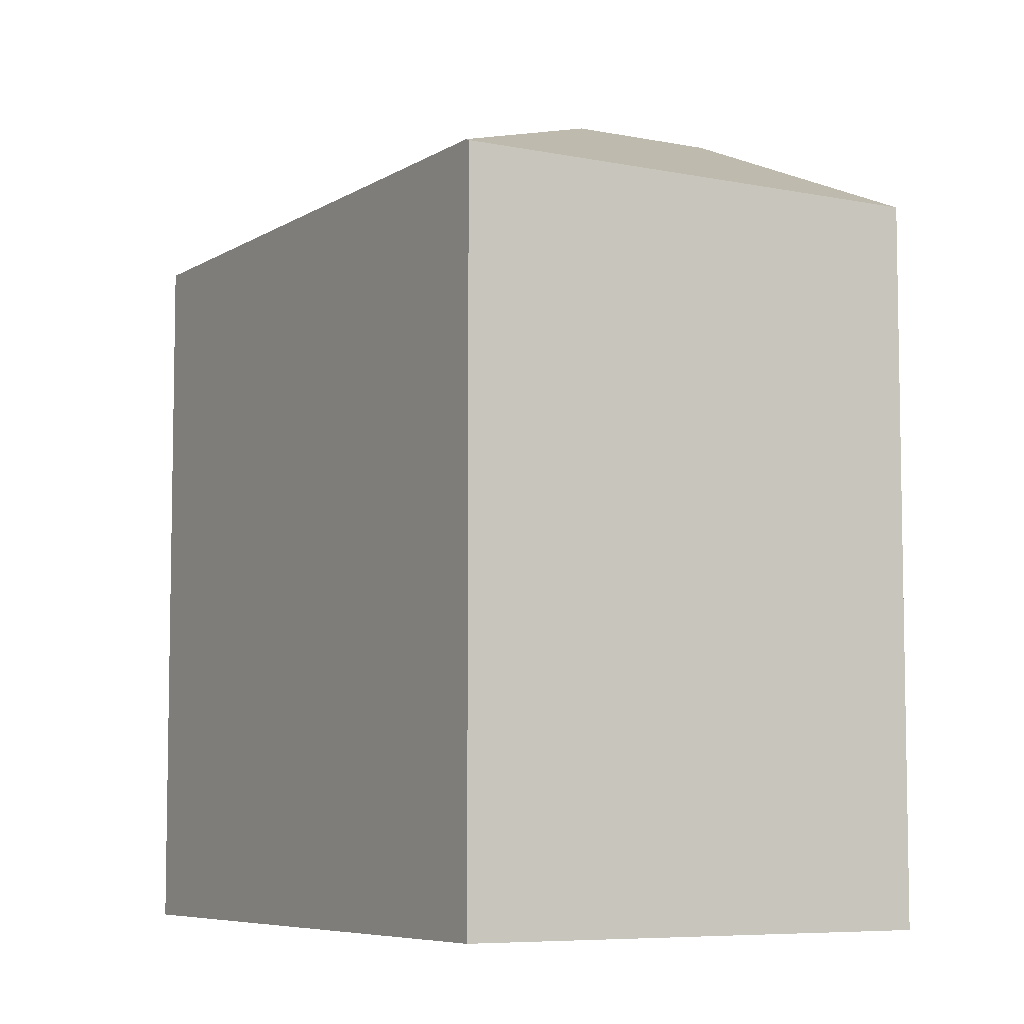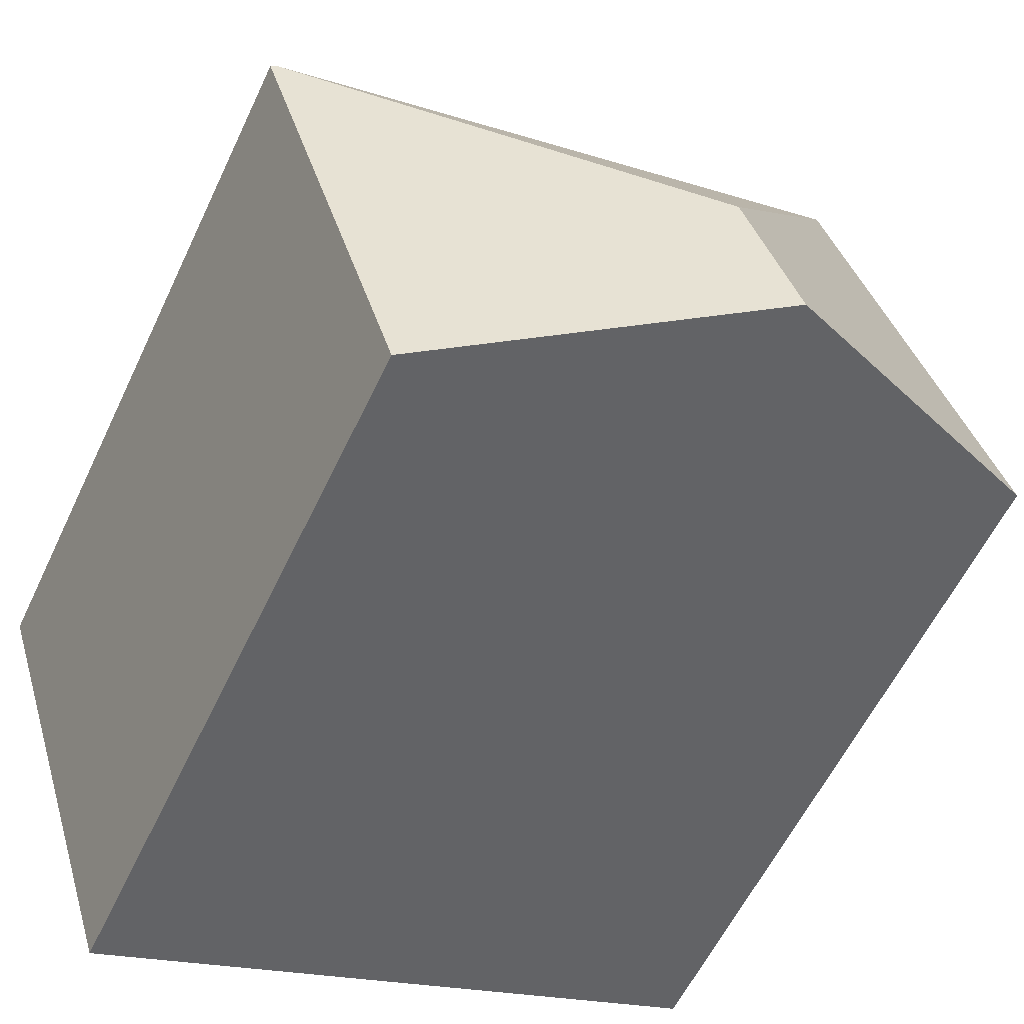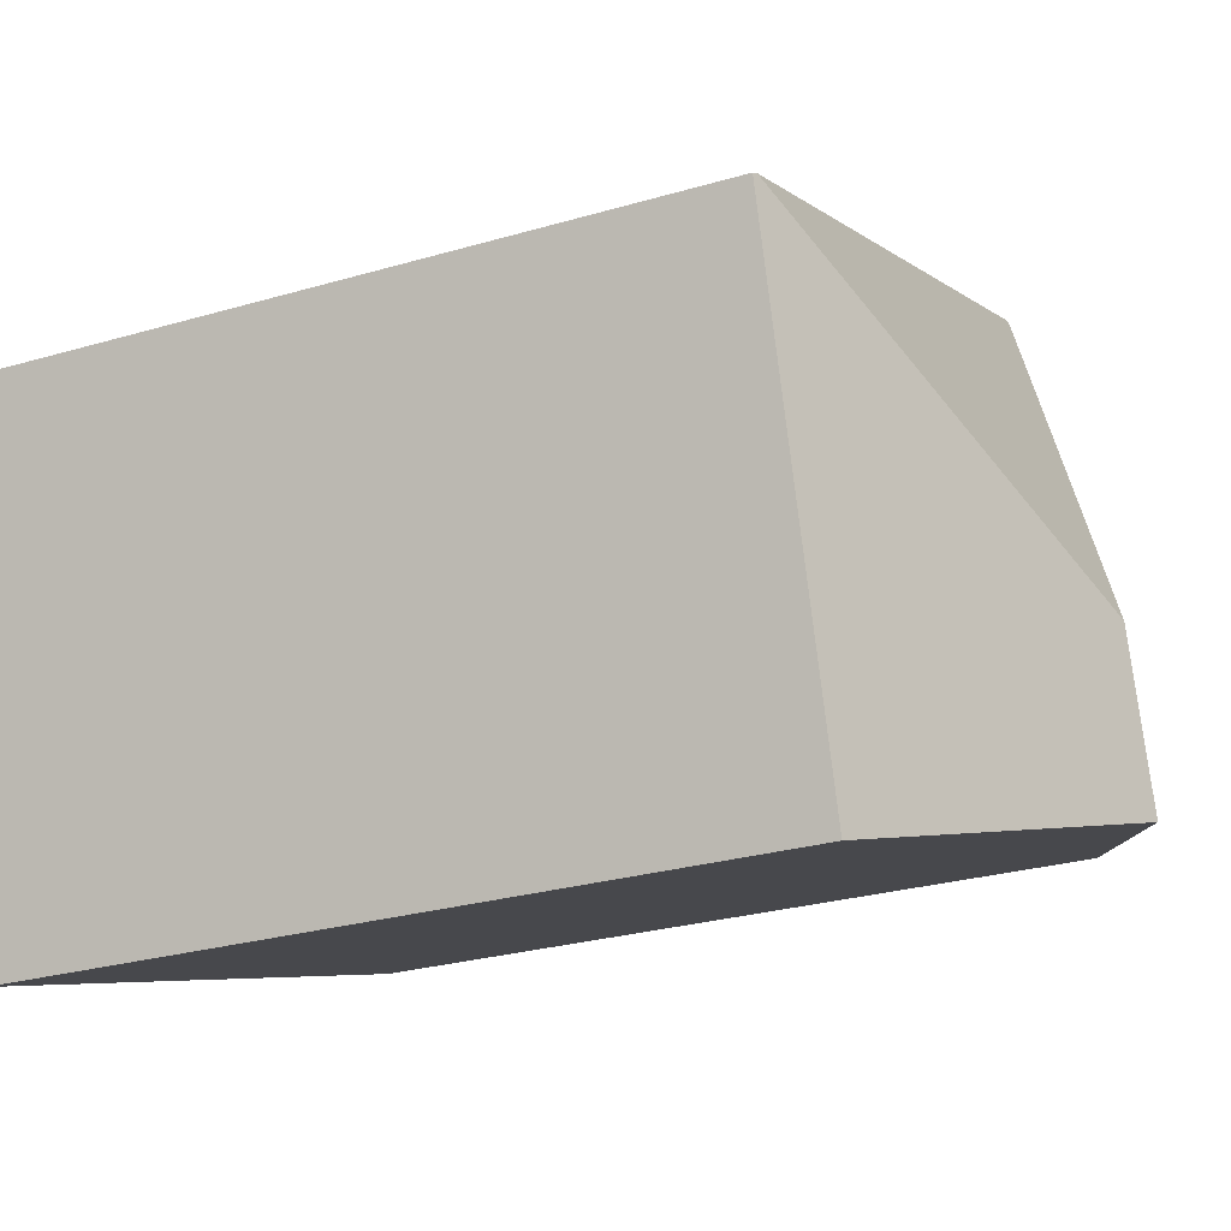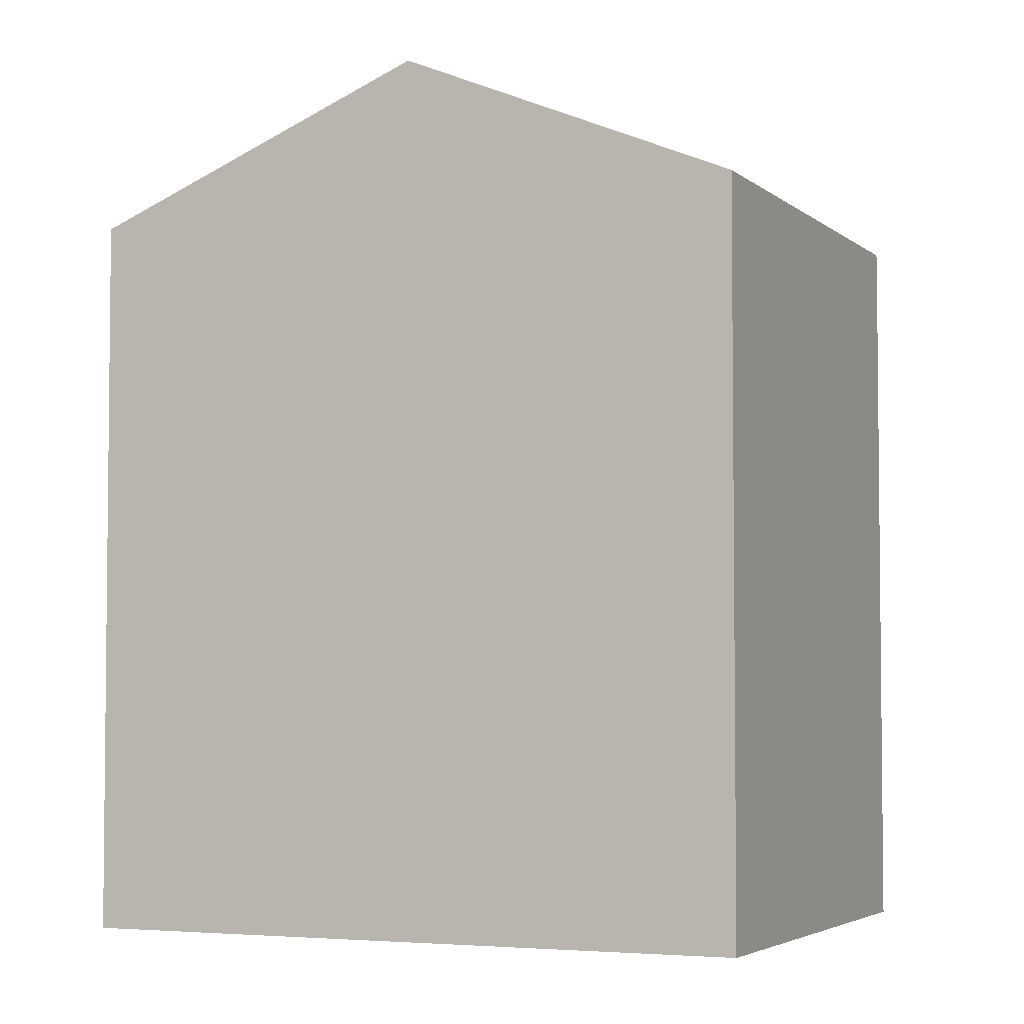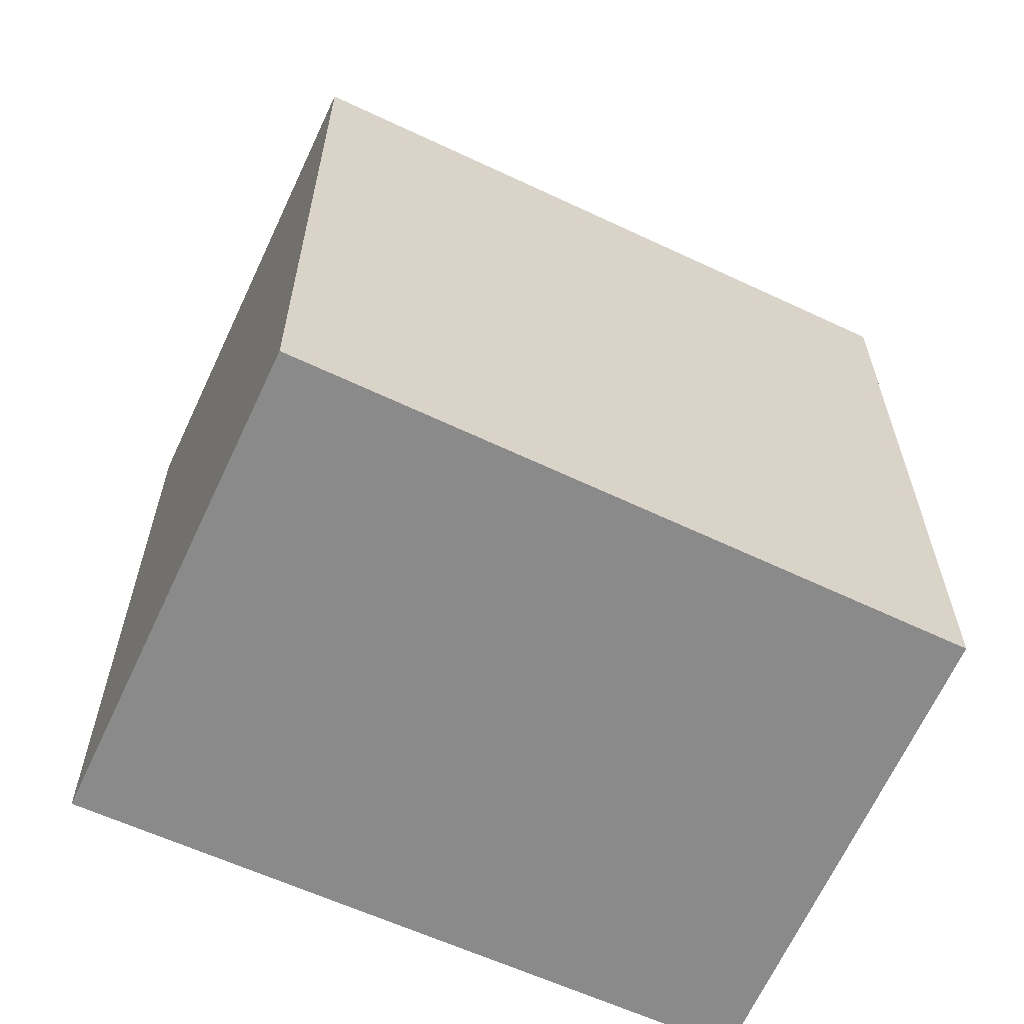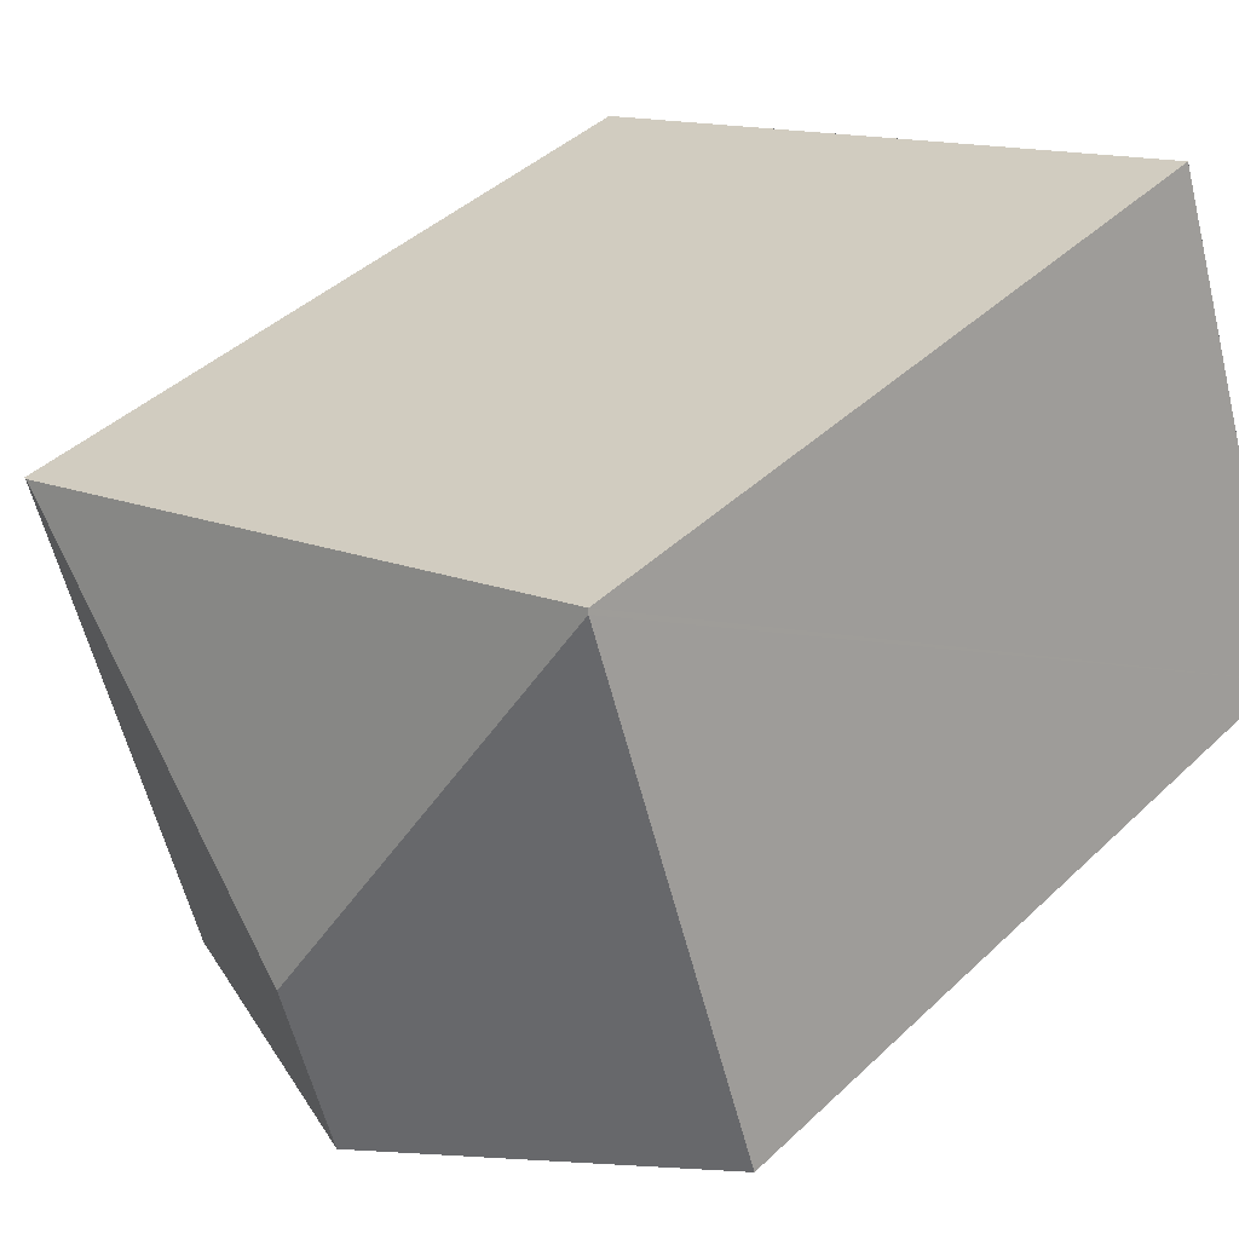
<metadata>
{"format":"obj","ext":"obj","renderer":"f3d","projection":"perspective","resolution":1024,"background":"white","views":[{"elev":-6.7,"azim":78.9,"up":"+Y"},{"elev":-58.4,"azim":154.8,"up":"+Z"},{"elev":-26.4,"azim":114.9,"up":"+Z"},{"elev":-4.0,"azim":-136.8,"up":"+Y"},{"elev":-63.4,"azim":-5.6,"up":"+Y"},{"elev":42.2,"azim":-138.3,"up":"+Z"}]}
</metadata>
<code>
v  6.174 6.905 -2.123
v  7.579 6.971 2.353
v  7.62 6.953 2.338
v  3.557 8.268 0.407
v  3.045 8.268 -1.047
v  1.595 6.924 4.531
v  1.581 6.941 4.492
v  0 6.941 4.25e-16
v  0 0 0
v  1.595 -2.774e-16 4.531
v  1.581 -2.751e-16 4.492
v  7.62 -1.432e-16 2.338
v  7.579 -1.441e-16 2.353
v  6.174 1.3e-16 -2.123
v  3.045 6.411e-17 -1.047
g defaultobject
f 1 2 3
f 2 1 4
f 4 1 5
f 4 6 2
f 6 4 7
f 7 5 8
f 5 7 4
f 9 7 8
f 7 9 6
f 6 9 10
f 10 9 11
f 10 2 6
f 2 10 3
f 3 10 12
f 12 10 13
f 12 1 3
f 1 12 14
f 1 8 5
f 8 1 9
f 9 1 15
f 15 1 14
f 12 15 14
f 15 12 13
f 15 13 10
f 15 10 9
f 9 10 11

</code>
